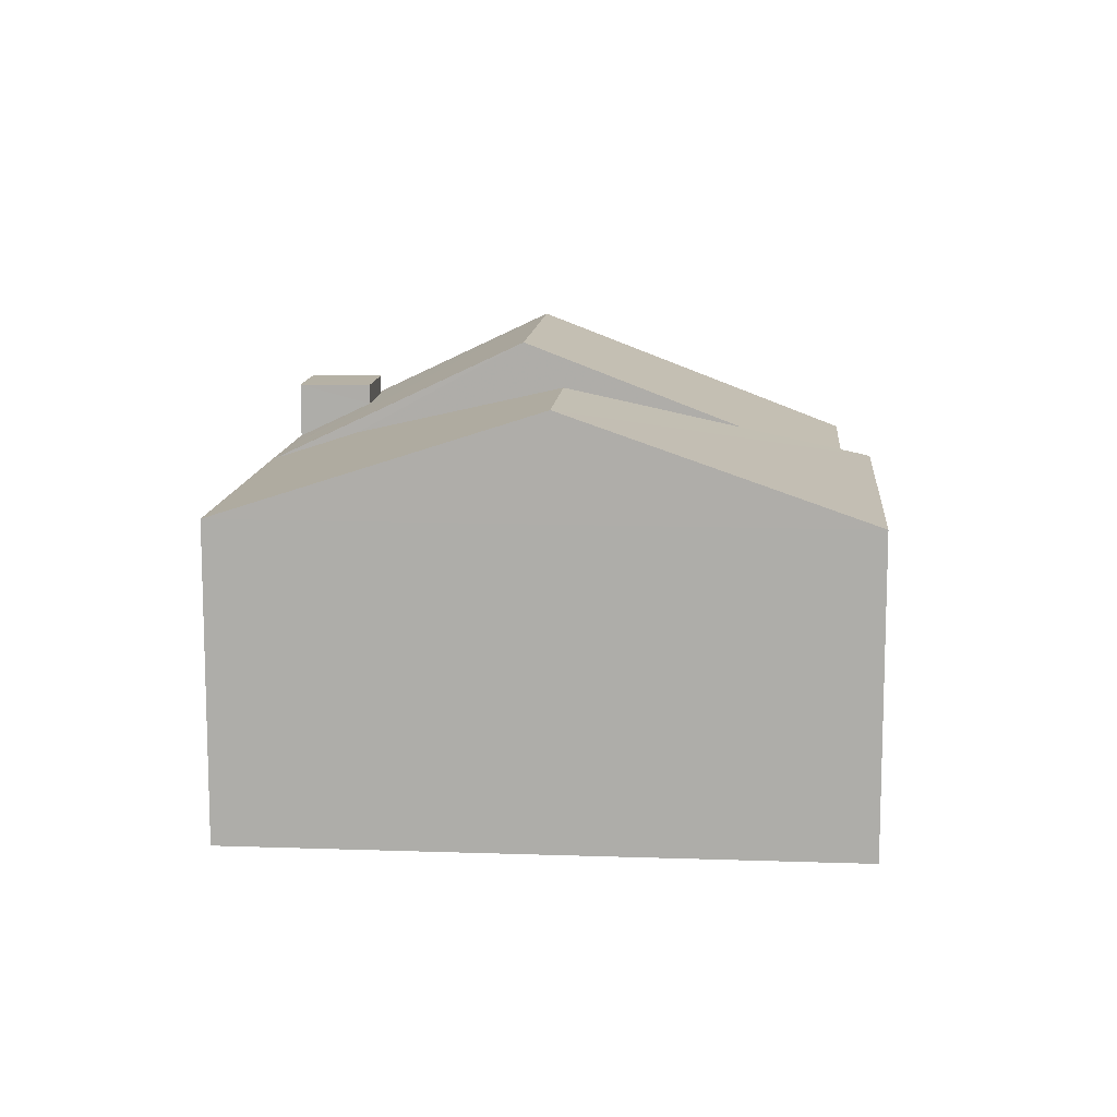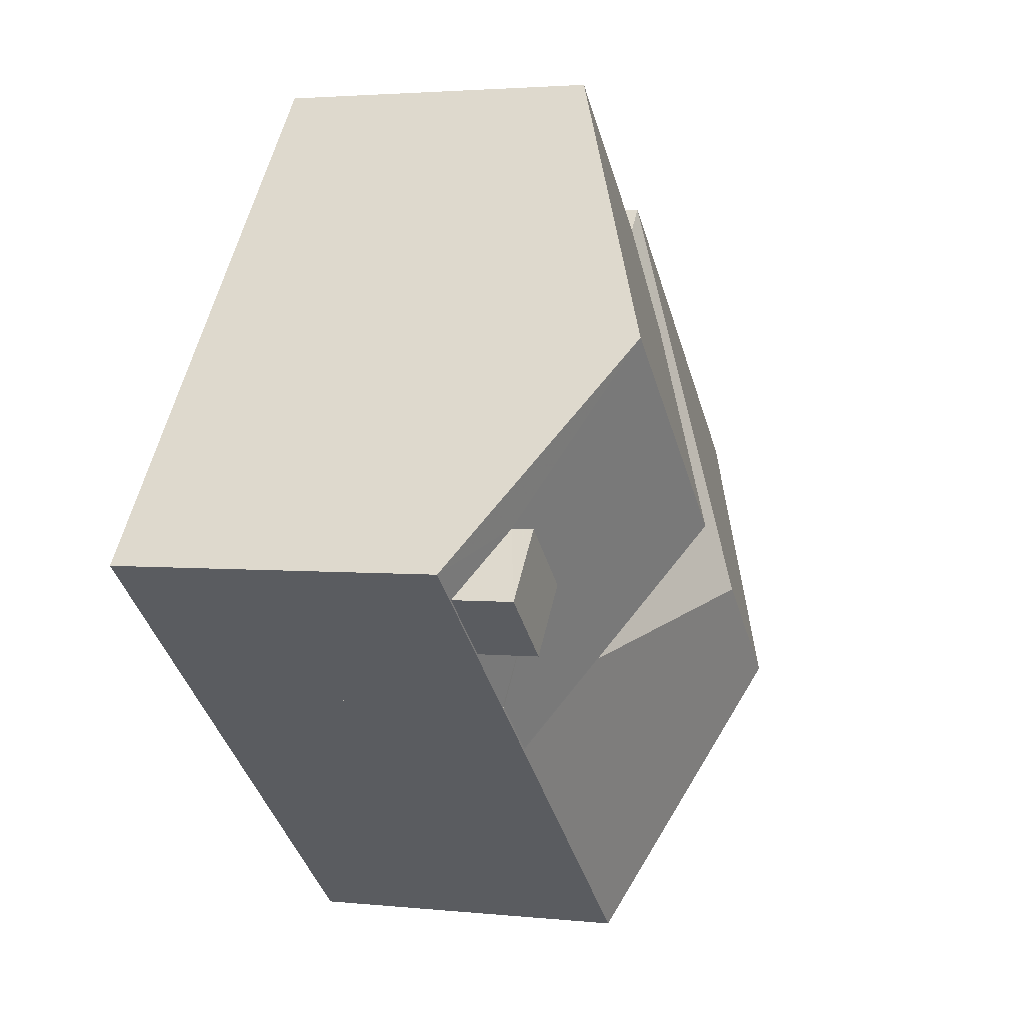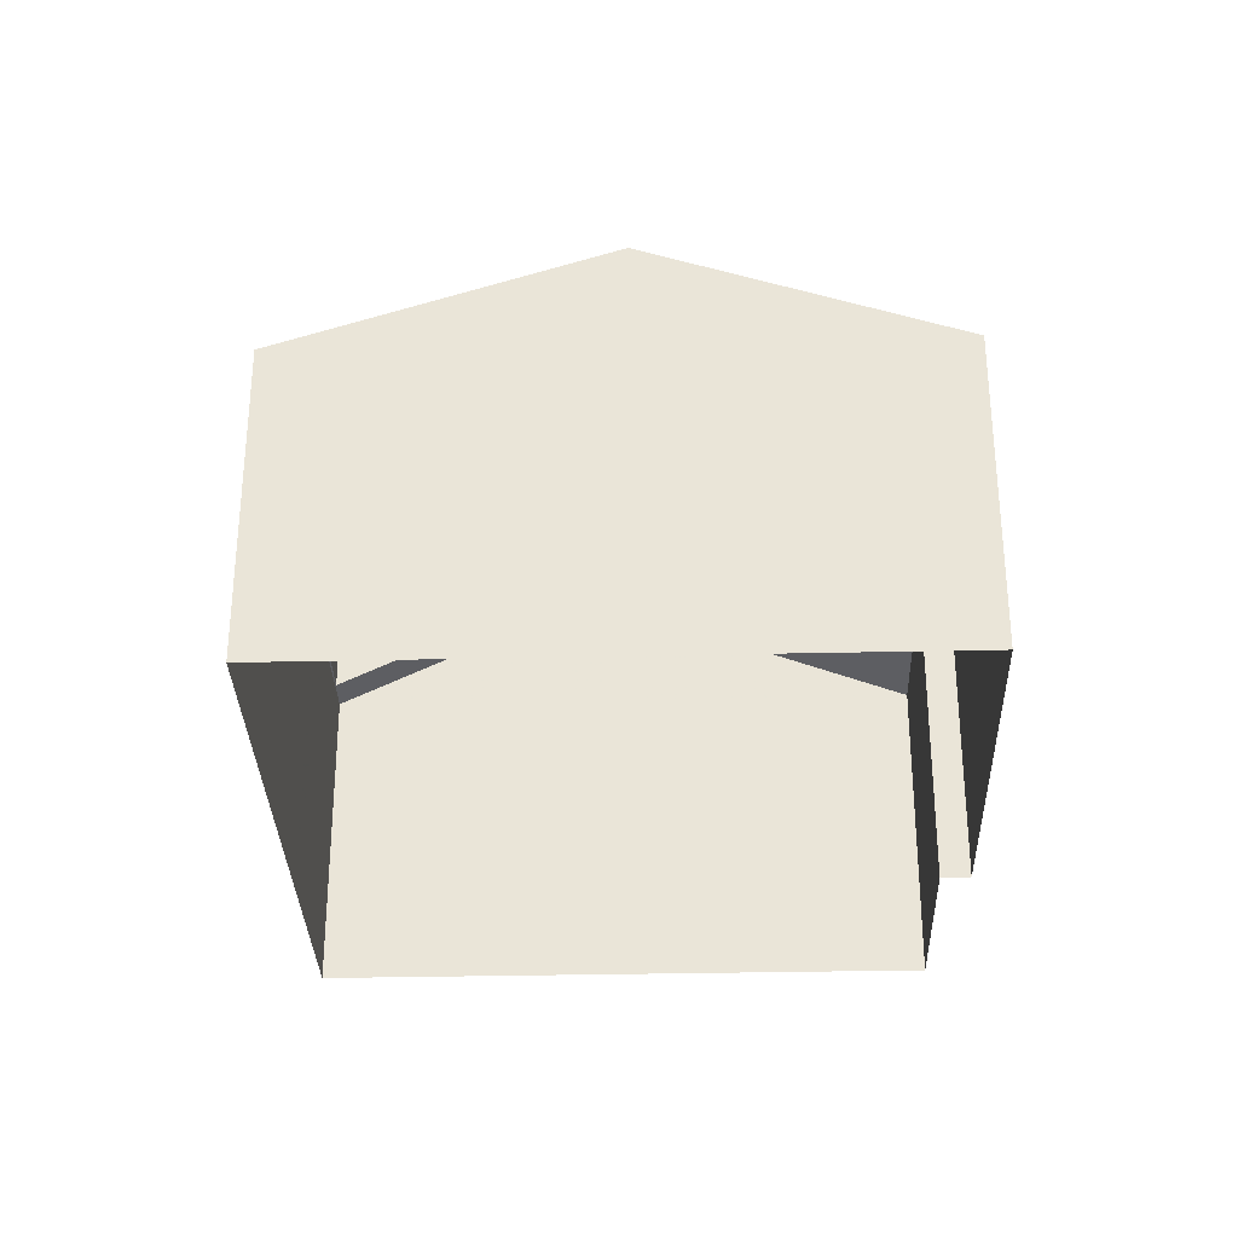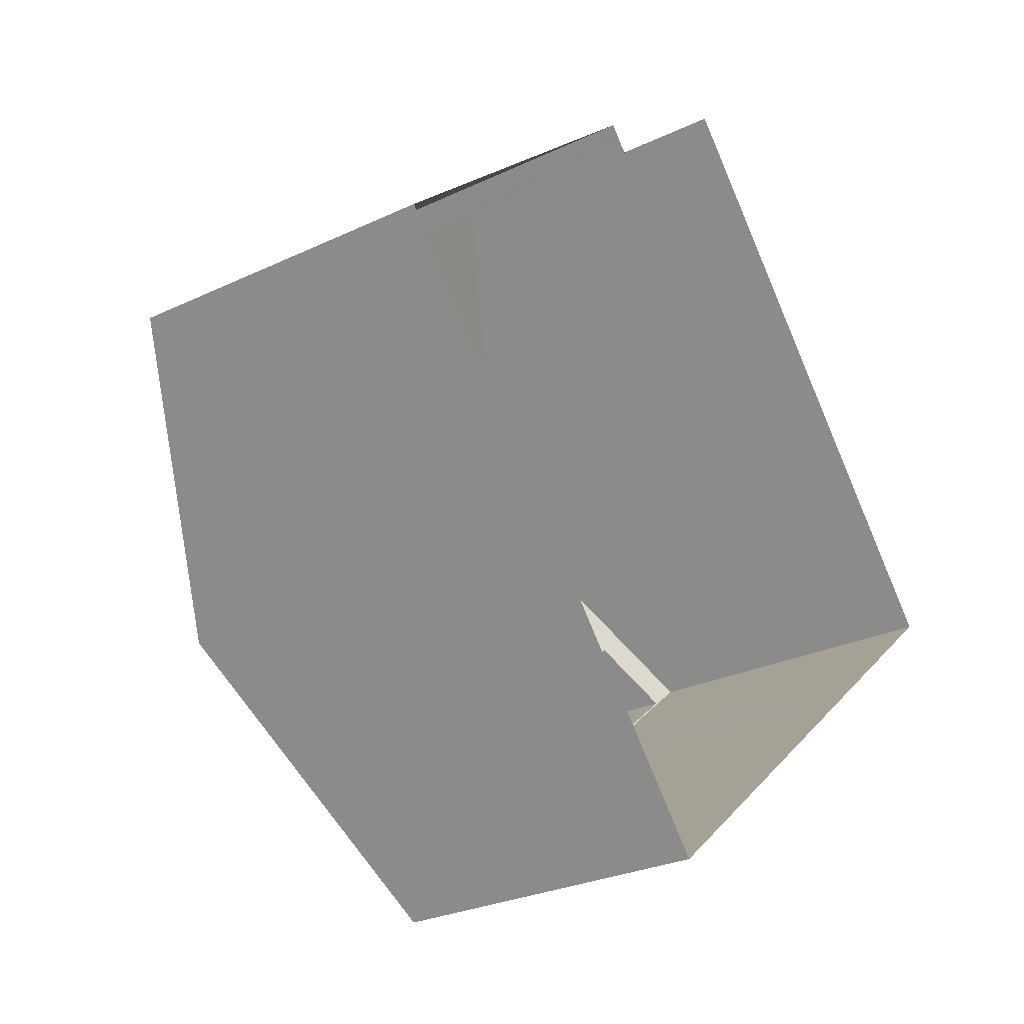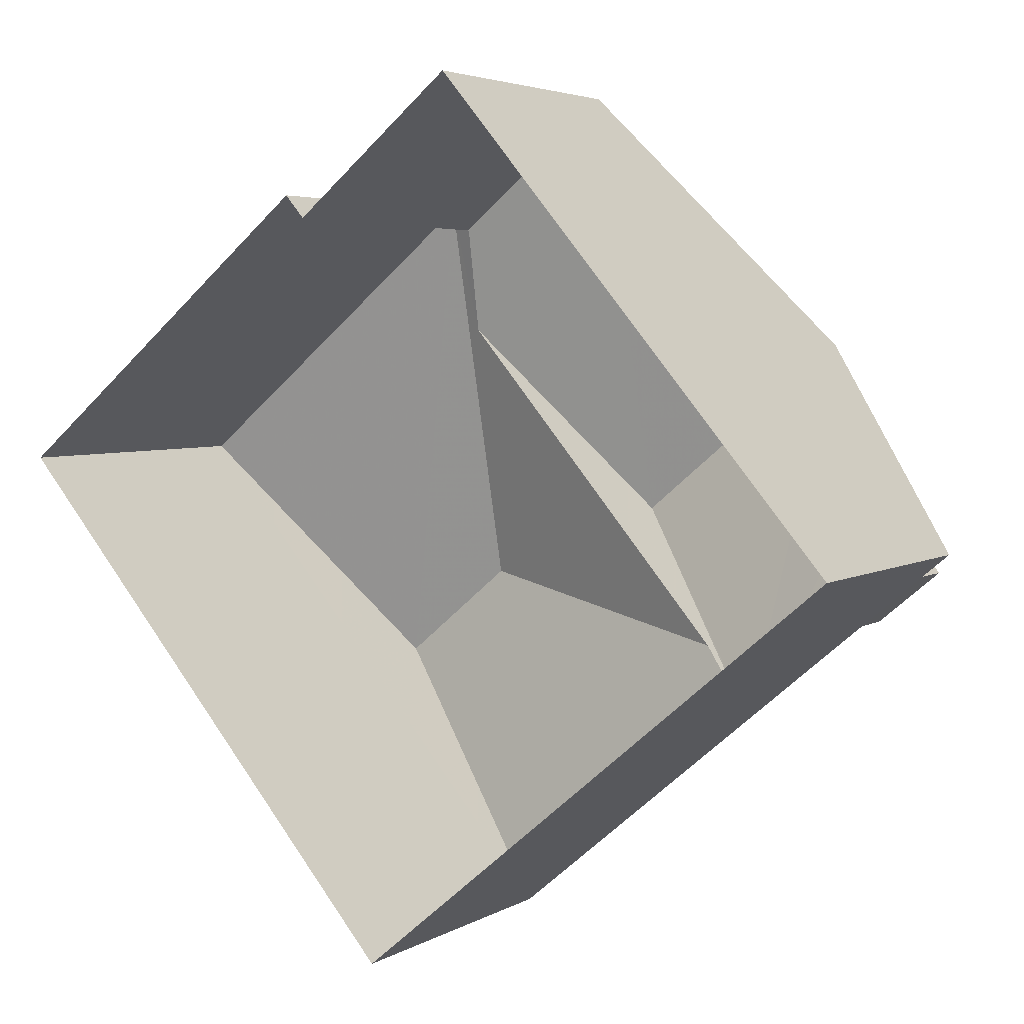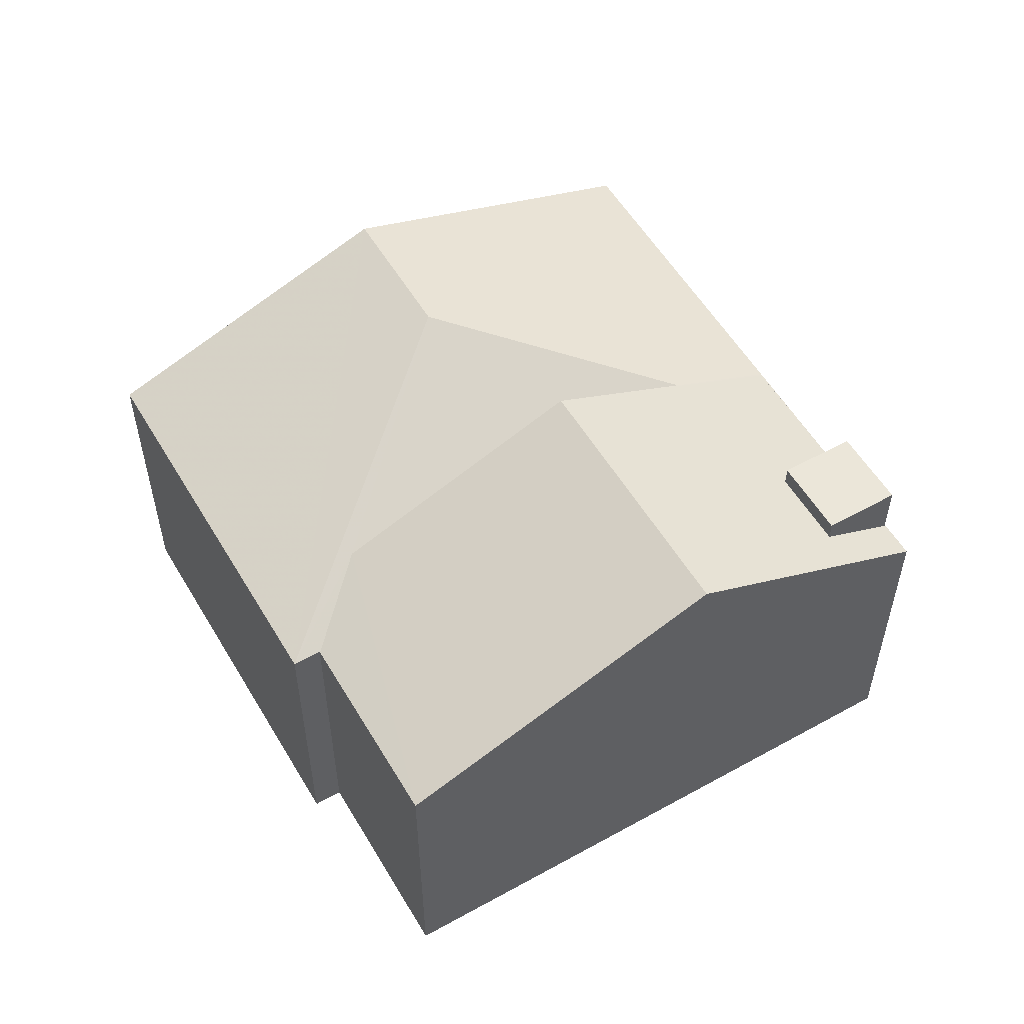
<metadata>
{"format":"obj","ext":"obj","renderer":"f3d","projection":"perspective","resolution":1024,"background":"white","views":[{"elev":11.9,"azim":54.7,"up":"+Z"},{"elev":2.7,"azim":-69.6,"up":"+Y"},{"elev":-31.9,"azim":51.7,"up":"+Z"},{"elev":-26.7,"azim":126.8,"up":"+Y"},{"elev":4.1,"azim":-150.6,"up":"+Y"},{"elev":55.5,"azim":-160.4,"up":"+Z"}]}
</metadata>
<code>
v -5356 -3.674e+04 1.946
v -5363 -3.675e+04 1.945
v -5362 -3.673e+04 1.948
v -5362 -3.673e+04 1.948
v -5369 -3.674e+04 1.946
v -5369 -3.674e+04 1.946
v -5365 -3.673e+04 1.949
v -5372 -3.674e+04 1.947
v -5371 -3.674e+04 9.089
v -5372 -3.674e+04 9.089
v -5371 -3.674e+04 9.088
v -5370 -3.674e+04 9.089
v -5371 -3.674e+04 7.978
v -5369 -3.674e+04 7.978
v -5369 -3.674e+04 7.983
v -5371 -3.674e+04 7.99
v -5370 -3.674e+04 8.696
v -5368 -3.674e+04 7.994
v -5369 -3.674e+04 9.347
v -5369 -3.674e+04 7.994
v -5365 -3.673e+04 7.981
v -5369 -3.674e+04 10.4
v -5365 -3.674e+04 10.4
v -5362 -3.674e+04 8.55
v -5362 -3.673e+04 7.985
v -5362 -3.673e+04 7.98
v -5368 -3.674e+04 7.994
v -5371 -3.674e+04 8.696
v -5372 -3.674e+04 7.989
v -5372 -3.674e+04 7.979
v -5369 -3.674e+04 7.983
v -5363 -3.675e+04 7.981
v -5362 -3.674e+04 9.993
v -5367 -3.674e+04 8.549
v -5356 -3.674e+04 7.983
v -5362 -3.673e+04 7.985
v -5359 -3.674e+04 9.992
f 1 2 3
f 1 3 4
f 2 5 6
f 3 6 7
f 7 6 8
f 3 2 6
f 9 10 11
f 12 9 11
f 13 14 15
f 16 13 15
f 16 15 17
f 18 19 17
f 20 18 17
f 15 20 17
f 21 22 23
f 24 21 23
f 21 25 26
f 24 25 21
f 27 23 18
f 18 23 19
f 23 22 19
f 22 28 19
f 19 28 17
f 29 13 16
f 30 28 22
f 29 30 13
f 30 29 28
f 31 32 27
f 32 33 34
f 20 31 18
f 31 27 18
f 34 27 32
f 35 36 37
f 36 33 37
f 32 37 33
f 20 15 31
f 25 24 36
f 36 24 33
f 24 34 33
f 16 10 29
f 16 11 10
f 10 9 28
f 29 10 28
f 9 12 17
f 28 9 17
f 17 11 16
f 17 12 11
f 30 22 21
f 34 24 23
f 27 34 23
f 13 8 6
f 6 14 13
f 30 8 13
f 30 21 7
f 8 30 7
f 26 7 21
f 26 3 7
f 37 32 35
f 32 5 2
f 32 31 5
f 3 26 4
f 4 26 36
f 26 25 36
f 31 14 5
f 5 14 6
f 15 14 31
f 35 1 4
f 36 35 4
f 32 2 1
f 35 32 1

</code>
